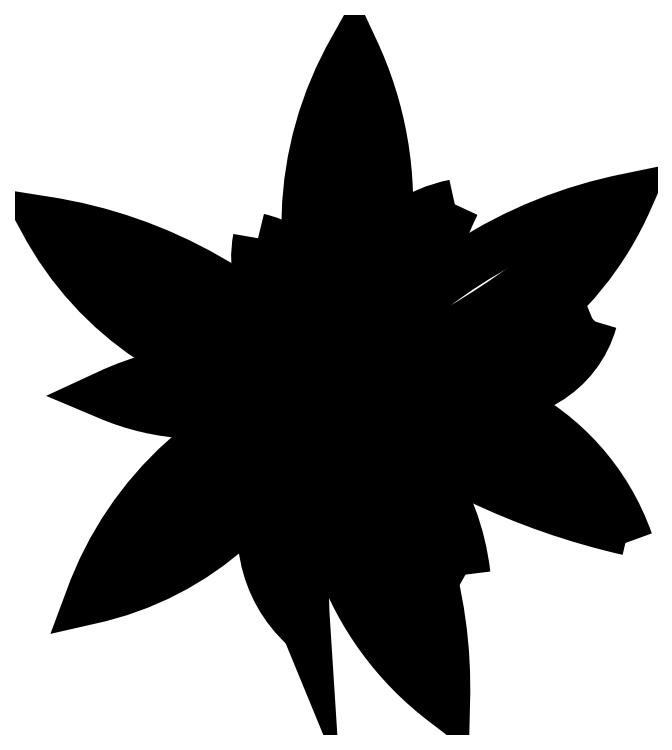
<metadata>
{"format":"dxf","ext":"dxf","renderer":"ezdxf+matplotlib","layout":"modelspace","background":"white","min_lineweight":24,"dpi":150}
</metadata>
<code>
0
SECTION
2
ENTITIES
0
ARC
8
0
10
75.55
20
13.96
30
0
40
0.3645
50
42.84
51
76.98
0
ARC
8
0
10
76.45
20
13.93
30
0
40
0.5198
50
101.4
51
191
0
ARC
8
0
10
78.73
20
13.32
30
0
40
2.629
50
154.7
51
162.5
0
ARC
8
0
10
76
20
14.25
30
0
40
0.3763
50
169.1
51
219
0
ARC
8
0
10
73.89
20
13.04
30
0
40
2.169
50
20.51
51
36.02
0
ARC
8
0
10
76.76
20
13.76
30
0
40
0.8054
50
121.9
51
175.2
0
ARC
8
0
10
75.06
20
16.25
30
0
40
2.612
50
289.6
51
316.9
0
POLYLINE
8
0
66
     1
10
0
20
0
30
0
0
VERTEX
8
0
10
75.93
20
13.77
30
0
42
0.1864
0
VERTEX
8
0
10
74.86
20
14.38
30
0
42
0.2521
0
VERTEX
8
0
10
75.79
20
13.76
30
0
0
SEQEND
8
0
0
ARC
8
0
10
76.79
20
16.56
30
0
40
2.914
50
228.6
51
252.4
0
POLYLINE
8
0
66
     1
10
0
20
0
30
0
70
   128
0
VERTEX
8
0
10
76.1
20
14.31
30
0
42
0.1359
0
VERTEX
8
0
10
75.98
20
15.01
30
0
42
0.2473
0
VERTEX
8
0
10
75.94
20
13.8
30
0
42
-0.1887
0
VERTEX
8
0
10
76.98
20
14.46
30
0
42
-0.2775
0
VERTEX
8
0
10
75.99
20
13.76
30
0
0
SEQEND
8
0
0
ARC
8
0
10
80.25
20
14.28
30
0
40
4.323
50
170.2
51
186.1
0
ARC
8
0
10
76.49
20
14.12
30
0
40
0.3711
50
257.4
51
344.4
0
POLYLINE
8
0
66
     1
10
0
20
0
30
0
0
VERTEX
8
0
10
76.98
20
13.21
30
0
42
0.404
0
VERTEX
8
0
10
75.9
20
13.76
30
0
42
0.404
0
SEQEND
8
0
0
POLYLINE
8
0
66
     1
10
0
20
0
30
0
0
VERTEX
8
0
10
75.94
20
13.76
30
0
42
0.1123
0
VERTEX
8
0
10
76.98
20
13.26
30
0
42
0.1123
0
SEQEND
8
0
0
ARC
8
0
10
75.64
20
11.91
30
0
40
1.89
50
46.15
51
80.37
0
ARC
8
0
10
75.51
20
13
30
0
40
0.8873
50
6.507
51
62.36
0
ARC
8
0
10
74.68
20
19.29
30
0
40
5.693
50
286.3
51
292.4
0
ARC
8
0
10
76.3
20
14.57
30
0
40
0.7693
50
261.6
51
315.6
0
ARC
8
0
10
74.79
20
14.44
30
0
40
1.32
50
330.8
51
331.9
0
POLYLINE
8
0
66
     1
10
0
20
0
30
0
0
VERTEX
8
0
10
75.87
20
13.61
30
0
42
0.08315
0
VERTEX
8
0
10
75.81
20
12.91
30
0
42
-0.2073
0
VERTEX
8
0
10
75.81
20
13.65
30
0
0
SEQEND
8
0
0
POLYLINE
8
0
66
     1
10
0
20
0
30
0
0
VERTEX
8
0
10
75.03
20
13.02
30
0
42
0.06682
0
VERTEX
8
0
10
75.87
20
13.8
30
0
42
0.06682
0
SEQEND
8
0
0
ARC
8
0
10
75.12
20
21.45
30
0
40
7.696
50
269.9
51
274.5
0
ARC
8
0
10
76.12
20
13.25
30
0
40
0.4709
50
154.5
51
228
0
POLYLINE
8
0
66
     1
10
0
20
0
30
0
0
VERTEX
8
0
10
75.46
20
13.84
30
0
42
0.1001
0
VERTEX
8
0
10
75.09
20
13.75
30
0
42
0.1793
0
VERTEX
8
0
10
75.68
20
13.72
30
0
42
0.1793
0
SEQEND
8
0
0
ARC
8
0
10
76.82
20
13.89
30
0
40
0.9082
50
188.6
51
241.3
0
ARC
8
0
10
74.31
20
12.15
30
0
40
2.284
50
24.76
51
44.65
0
POLYLINE
8
0
66
     1
10
0
20
0
30
0
0
VERTEX
8
0
10
76.23
20
13.21
30
0
42
-0.08589
0
VERTEX
8
0
10
76.31
20
12.63
30
0
42
-0.299
0
VERTEX
8
0
10
75.9
20
13.8
30
0
42
0.2494
0
VERTEX
8
0
10
75.02
20
13.01
30
0
42
0.2656
0
VERTEX
8
0
10
75.86
20
13.76
30
0
42
0.2656
0
SEQEND
8
0
0
ARC
8
0
10
78.9
20
14.18
30
0
40
3.015
50
188.1
51
210.7
0
ENDSEC
0
EOF

</code>
